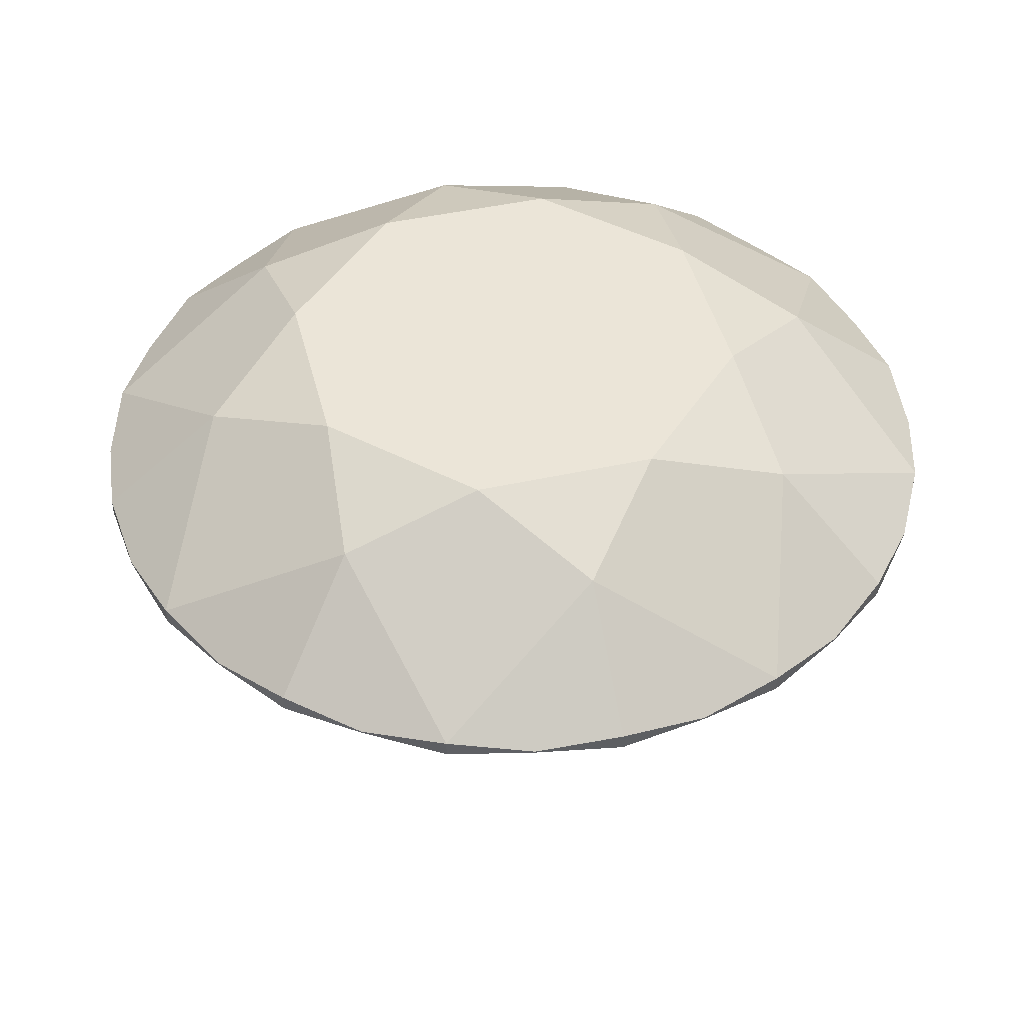
<metadata>
{"format":"obj","ext":"obj","renderer":"f3d","projection":"perspective","resolution":1024,"background":"white","views":[{"elev":45.8,"azim":165.8,"up":"+Y"}]}
</metadata>
<code>
o Gem
v -0.0923 -0.2254 0.09231
v -0.1425 -0.009082 0.3439
v -0.2068 -0.002552 0.3095
v -0.2068 -0.002552 0.3095
v -0.2632 -0.009082 0.2632
v -0.0923 -0.2254 0.09231
v -0.0923 -0.2254 0.09231
v -0.3095 -0.002552 0.2068
v -0.3439 -0.009082 0.1425
v -0.3095 -0.002552 0.2068
v -0.0923 -0.2254 0.09231
v -0.2632 -0.009082 0.2632
v -0.0923 -0.2254 0.09231
v -0.3439 -0.009082 0.1425
v -0.1305 -0.2254 1.9e-05
v -0.1305 -0.2254 1.9e-05
v -8e-06 -0.3291 1.9e-05
v -0.0923 -0.2254 0.09231
v -8e-06 -0.2254 0.1305
v -0.1425 -0.009082 0.3439
v -0.0923 -0.2254 0.09231
v -0.0923 -0.2254 0.09231
v -8e-06 -0.3291 1.9e-05
v -8e-06 -0.2254 0.1305
v -0.2068 -0.002552 0.3095
v -0.1425 -0.009082 0.3439
v -0.1425 -0.002162 0.3439
v -0.2068 -0.001922 0.3095
v -8e-06 -0.2254 0.1305
v -0.07262 -0.002552 0.3651
v -0.1425 -0.009082 0.3439
v -0.07262 -0.002552 0.3651
v -0.07262 -0.001922 0.3651
v -0.1425 -0.002162 0.3439
v -0.1425 -0.009082 0.3439
v -0.2632 -0.009082 0.2632
v -0.2068 -0.002552 0.3095
v -0.2068 -0.001922 0.3095
v -0.2632 -0.002162 0.2632
v -0.2632 -0.009082 0.2632
v -0.2632 -0.002162 0.2632
v -0.3095 -0.001922 0.2068
v -0.3095 -0.002552 0.2068
v -0.3095 -0.002552 0.2068
v -0.3095 -0.001922 0.2068
v -0.3439 -0.002162 0.1425
v -0.3439 -0.009082 0.1425
v -0.1305 -0.2254 1.9e-05
v -0.3439 -0.009082 0.1425
v -0.3651 -0.002552 0.07264
v -0.3651 -0.002552 0.07264
v -0.3439 -0.009082 0.1425
v -0.3439 -0.002162 0.1425
v -0.3651 -0.001922 0.07264
v -0.3651 -0.002552 0.07264
v -0.3722 -0.009082 1.9e-05
v -0.1305 -0.2254 1.9e-05
v -0.1305 -0.2254 1.9e-05
v -0.3651 -0.002552 -0.0726
v -0.3439 -0.009082 -0.1424
v -0.3651 -0.002552 -0.0726
v -0.1305 -0.2254 1.9e-05
v -0.3722 -0.009082 1.9e-05
v -0.1305 -0.2254 1.9e-05
v -0.3439 -0.009082 -0.1424
v -0.0923 -0.2254 -0.09227
v -0.0923 -0.2254 -0.09227
v -8e-06 -0.3291 1.9e-05
v -0.1305 -0.2254 1.9e-05
v 0.09229 -0.2254 -0.09227
v -8e-06 -0.3291 1.9e-05
v -8e-06 -0.2254 -0.1305
v 0.09228 -0.2254 0.09231
v -8e-06 -0.3291 1.9e-05
v 0.1305 -0.2254 1.9e-05
v -8e-06 -0.2254 0.1305
v -8e-06 -0.3291 1.9e-05
v 0.09228 -0.2254 0.09231
v 0.1305 -0.2254 1.9e-05
v -8e-06 -0.3291 1.9e-05
v 0.09229 -0.2254 -0.09227
v -8e-06 -0.2254 -0.1305
v -8e-06 -0.3291 1.9e-05
v -0.0923 -0.2254 -0.09227
v 0.09228 -0.2254 0.09231
v 0.1424 -0.009082 0.3439
v -8e-06 -0.2254 0.1305
v -8e-06 -0.2254 0.1305
v 0.1424 -0.009082 0.3439
v 0.07261 -0.002552 0.3651
v 0.07261 -0.002552 0.3651
v -8e-06 -0.009082 0.3722
v -8e-06 -0.2254 0.1305
v -0.07262 -0.002552 0.3651
v -8e-06 -0.2254 0.1305
v -8e-06 -0.009082 0.3722
v -0.2068 -0.001922 0.3095
v -0.1425 -0.002162 0.3439
v -0.1425 0.004758 0.3439
v -0.2068 -0.001292 0.3095
v -0.07262 -0.001922 0.3651
v -0.07262 -0.001292 0.3651
v -0.1425 0.004758 0.3439
v -0.1425 -0.002162 0.3439
v -0.2632 -0.002162 0.2632
v -0.2068 -0.001922 0.3095
v -0.2068 -0.001292 0.3095
v -0.2632 0.004758 0.2632
v -8e-06 -0.009082 0.3722
v -8e-06 -0.002162 0.3722
v -0.07262 -0.001922 0.3651
v -0.07262 -0.002552 0.3651
v -8e-06 -0.002162 0.3722
v -8e-06 0.004758 0.3722
v -0.07262 -0.001292 0.3651
v -0.07262 -0.001922 0.3651
v -0.2632 -0.002162 0.2632
v -0.2632 0.004758 0.2632
v -0.3095 -0.001292 0.2068
v -0.3095 -0.001922 0.2068
v -0.3095 -0.001922 0.2068
v -0.3095 -0.001292 0.2068
v -0.3439 0.004758 0.1425
v -0.3439 -0.002162 0.1425
v -0.3651 -0.001922 0.07264
v -0.3439 -0.002162 0.1425
v -0.3439 0.004758 0.1425
v -0.3651 -0.001292 0.07264
v -0.3722 -0.009082 1.9e-05
v -0.3651 -0.002552 0.07264
v -0.3651 -0.001922 0.07264
v -0.3722 -0.002162 1.9e-05
v -0.3722 -0.002162 1.9e-05
v -0.3651 -0.001922 0.07264
v -0.3651 -0.001292 0.07264
v -0.3722 0.004758 1.9e-05
v -0.3722 -0.009082 1.9e-05
v -0.3722 -0.002162 1.9e-05
v -0.3651 -0.001922 -0.0726
v -0.3651 -0.002552 -0.0726
v -0.3651 -0.002552 -0.0726
v -0.3651 -0.001922 -0.0726
v -0.3439 -0.002162 -0.1424
v -0.3439 -0.009082 -0.1424
v -0.0923 -0.2254 -0.09227
v -0.3439 -0.009082 -0.1424
v -0.3095 -0.002552 -0.2068
v -0.3095 -0.002552 -0.2068
v -0.3439 -0.009082 -0.1424
v -0.3439 -0.002162 -0.1424
v -0.3095 -0.001922 -0.2068
v -0.3095 -0.002552 -0.2068
v -0.2632 -0.009082 -0.2632
v -0.0923 -0.2254 -0.09227
v -0.0923 -0.2254 -0.09227
v -0.2068 -0.002552 -0.3095
v -0.1425 -0.009082 -0.3439
v -0.2068 -0.002552 -0.3095
v -0.0923 -0.2254 -0.09227
v -0.2632 -0.009082 -0.2632
v -0.0923 -0.2254 -0.09227
v -0.1425 -0.009082 -0.3439
v -8e-06 -0.2254 -0.1305
v -8e-06 -0.2254 -0.1305
v 0.1424 -0.009082 -0.3439
v 0.09229 -0.2254 -0.09227
v 0.09229 -0.2254 -0.09227
v 0.1424 -0.009082 -0.3439
v 0.2068 -0.002552 -0.3095
v 0.2068 -0.002552 -0.3095
v 0.2632 -0.009082 -0.2632
v 0.09229 -0.2254 -0.09227
v 0.09229 -0.2254 -0.09227
v 0.3095 -0.002552 -0.2068
v 0.3439 -0.009082 -0.1424
v 0.3095 -0.002552 -0.2068
v 0.09229 -0.2254 -0.09227
v 0.2632 -0.009082 -0.2632
v 0.09229 -0.2254 -0.09227
v 0.3439 -0.009082 -0.1424
v 0.1305 -0.2254 1.9e-05
v -8e-06 -0.2254 -0.1305
v -0.1425 -0.009082 -0.3439
v -0.07262 -0.002552 -0.365
v -0.07262 -0.002552 -0.365
v -8e-06 -0.009082 -0.3722
v -8e-06 -0.2254 -0.1305
v -8e-06 -0.2254 -0.1305
v 0.07261 -0.002552 -0.365
v 0.1424 -0.009082 -0.3439
v 0.07261 -0.002552 -0.365
v -8e-06 -0.2254 -0.1305
v -8e-06 -0.009082 -0.3722
v 0.1305 -0.2254 1.9e-05
v 0.3439 -0.009082 0.1425
v 0.09228 -0.2254 0.09231
v 0.09228 -0.2254 0.09231
v 0.3439 -0.009082 0.1425
v 0.3095 -0.002552 0.2068
v 0.3095 -0.002552 0.2068
v 0.2632 -0.009082 0.2632
v 0.09228 -0.2254 0.09231
v 0.09228 -0.2254 0.09231
v 0.2068 -0.002552 0.3095
v 0.1424 -0.009082 0.3439
v 0.2068 -0.002552 0.3095
v 0.09228 -0.2254 0.09231
v 0.2632 -0.009082 0.2632
v 0.1305 -0.2254 1.9e-05
v 0.3439 -0.009082 -0.1424
v 0.3651 -0.002552 -0.0726
v 0.3651 -0.002552 -0.0726
v 0.3722 -0.009082 1.9e-05
v 0.1305 -0.2254 1.9e-05
v 0.1305 -0.2254 1.9e-05
v 0.3651 -0.002552 0.07264
v 0.3439 -0.009082 0.1425
v 0.3651 -0.002552 0.07264
v 0.1305 -0.2254 1.9e-05
v 0.3722 -0.009082 1.9e-05
v 0.2068 -0.002552 0.3095
v 0.2068 -0.001922 0.3095
v 0.1424 -0.002162 0.3439
v 0.1424 -0.009082 0.3439
v 0.07261 -0.002552 0.3651
v 0.1424 -0.009082 0.3439
v 0.1424 -0.002162 0.3439
v 0.07261 -0.001922 0.3651
v -8e-06 -0.009082 0.3722
v 0.07261 -0.002552 0.3651
v 0.07261 -0.001922 0.3651
v -8e-06 -0.002162 0.3722
v -0.1923 0.08789 0.1924
v -0.2068 -0.001292 0.3095
v -0.1425 0.004758 0.3439
v -8e-06 0.08789 0.272
v -0.1425 0.004758 0.3439
v -0.07262 -0.001292 0.3651
v -0.1923 0.08789 0.1924
v -0.1425 0.004758 0.3439
v -8e-06 0.08789 0.272
v -0.0755 0.125 0.1823
v -0.2068 -0.001292 0.3095
v -0.1923 0.08789 0.1924
v -0.2632 0.004758 0.2632
v -0.07262 -0.001292 0.3651
v -8e-06 0.004758 0.3722
v -8e-06 0.08789 0.272
v -0.3095 -0.001292 0.2068
v -0.2632 0.004758 0.2632
v -0.1923 0.08789 0.1924
v -8e-06 -0.002162 0.3722
v 0.07261 -0.001922 0.3651
v 0.07261 -0.001292 0.3651
v -8e-06 0.004758 0.3722
v 0.07261 -0.001292 0.3651
v -8e-06 0.08789 0.272
v -8e-06 0.004758 0.3722
v -0.1923 0.08789 0.1924
v -0.3439 0.004758 0.1425
v -0.3095 -0.001292 0.2068
v -0.272 0.08789 1.9e-05
v -0.3651 -0.001292 0.07264
v -0.3439 0.004758 0.1425
v -0.272 0.08789 1.9e-05
v -0.3439 0.004758 0.1425
v -0.1923 0.08789 0.1924
v -0.1823 0.125 0.07551
v -0.3651 -0.001292 0.07264
v -0.272 0.08789 1.9e-05
v -0.3722 0.004758 1.9e-05
v -0.3722 -0.002162 1.9e-05
v -0.3722 0.004758 1.9e-05
v -0.3651 -0.001292 -0.0726
v -0.3651 -0.001922 -0.0726
v -0.3651 -0.001292 -0.0726
v -0.3722 0.004758 1.9e-05
v -0.272 0.08789 1.9e-05
v -0.3651 -0.001922 -0.0726
v -0.3651 -0.001292 -0.0726
v -0.3439 0.004758 -0.1424
v -0.3439 -0.002162 -0.1424
v -0.3095 -0.001922 -0.2068
v -0.3439 -0.002162 -0.1424
v -0.3439 0.004758 -0.1424
v -0.3095 -0.001292 -0.2068
v -0.2632 -0.009082 -0.2632
v -0.3095 -0.002552 -0.2068
v -0.3095 -0.001922 -0.2068
v -0.2632 -0.002162 -0.2632
v -0.2632 -0.002162 -0.2632
v -0.3095 -0.001922 -0.2068
v -0.3095 -0.001292 -0.2068
v -0.2632 0.004758 -0.2632
v -0.2632 -0.009082 -0.2632
v -0.2632 -0.002162 -0.2632
v -0.2068 -0.001922 -0.3095
v -0.2068 -0.002552 -0.3095
v -0.2068 -0.002552 -0.3095
v -0.2068 -0.001922 -0.3095
v -0.1425 -0.002162 -0.3439
v -0.1425 -0.009082 -0.3439
v -0.07262 -0.002552 -0.365
v -0.1425 -0.009082 -0.3439
v -0.1425 -0.002162 -0.3439
v -0.07262 -0.001922 -0.365
v 0.07261 -0.002552 -0.365
v 0.07261 -0.001922 -0.365
v 0.1424 -0.002162 -0.3439
v 0.1424 -0.009082 -0.3439
v 0.2068 -0.002552 -0.3095
v 0.1424 -0.009082 -0.3439
v 0.1424 -0.002162 -0.3439
v 0.2068 -0.001922 -0.3095
v 0.2632 -0.009082 -0.2632
v 0.2068 -0.002552 -0.3095
v 0.2068 -0.001922 -0.3095
v 0.2632 -0.002162 -0.2632
v 0.2632 -0.009082 -0.2632
v 0.2632 -0.002162 -0.2632
v 0.3095 -0.001922 -0.2068
v 0.3095 -0.002552 -0.2068
v 0.3095 -0.002552 -0.2068
v 0.3095 -0.001922 -0.2068
v 0.3439 -0.002162 -0.1424
v 0.3439 -0.009082 -0.1424
v 0.3651 -0.002552 -0.0726
v 0.3439 -0.009082 -0.1424
v 0.3439 -0.002162 -0.1424
v 0.3651 -0.001922 -0.0726
v -8e-06 -0.009082 -0.3722
v -0.07262 -0.002552 -0.365
v -0.07262 -0.001922 -0.365
v -8e-06 -0.002162 -0.3722
v -8e-06 -0.009082 -0.3722
v -8e-06 -0.002162 -0.3722
v 0.07261 -0.001922 -0.365
v 0.07261 -0.002552 -0.365
v 0.3651 -0.002552 0.07264
v 0.3651 -0.001922 0.07264
v 0.3439 -0.002162 0.1425
v 0.3439 -0.009082 0.1425
v 0.3095 -0.002552 0.2068
v 0.3439 -0.009082 0.1425
v 0.3439 -0.002162 0.1425
v 0.3095 -0.001922 0.2068
v 0.2632 -0.009082 0.2632
v 0.3095 -0.002552 0.2068
v 0.3095 -0.001922 0.2068
v 0.2632 -0.002162 0.2632
v 0.2632 -0.009082 0.2632
v 0.2632 -0.002162 0.2632
v 0.2068 -0.001922 0.3095
v 0.2068 -0.002552 0.3095
v 0.3722 -0.009082 1.9e-05
v 0.3651 -0.002552 -0.0726
v 0.3651 -0.001922 -0.0726
v 0.3722 -0.002162 1.9e-05
v 0.3722 -0.009082 1.9e-05
v 0.3722 -0.002162 1.9e-05
v 0.3651 -0.001922 0.07264
v 0.3651 -0.002552 0.07264
v 0.2068 -0.001922 0.3095
v 0.2068 -0.001292 0.3095
v 0.1424 0.004758 0.3439
v 0.1424 -0.002162 0.3439
v 0.2632 -0.002162 0.2632
v 0.2632 0.004758 0.2632
v 0.2068 -0.001292 0.3095
v 0.2068 -0.001922 0.3095
v 0.07261 -0.001922 0.3651
v 0.1424 -0.002162 0.3439
v 0.1424 0.004758 0.3439
v 0.07261 -0.001292 0.3651
v -0.1923 0.08789 0.1924
v -0.0755 0.125 0.1823
v -0.1823 0.125 0.07551
v -8e-06 0.08789 0.272
v 0.07261 -0.001292 0.3651
v 0.1424 0.004758 0.3439
v -8e-06 0.08789 0.272
v 0.1424 0.004758 0.3439
v 0.1923 0.08789 0.1924
v 0.07549 0.125 0.1823
v -8e-06 0.08789 0.272
v 0.07549 0.125 0.1823
v -0.0755 0.125 0.1823
v 0.07549 0.125 0.1823
v -0.05339 0.125 0.1289
v -0.1823 0.125 0.07551
v -0.0755 0.125 0.1823
v -0.272 0.08789 1.9e-05
v -0.3439 0.004758 -0.1424
v -0.3651 -0.001292 -0.0726
v -0.272 0.08789 1.9e-05
v -0.1823 0.125 0.07551
v -0.1823 0.125 -0.07548
v -0.1923 0.08789 -0.1923
v -0.3439 0.004758 -0.1424
v -0.272 0.08789 1.9e-05
v -0.1823 0.125 -0.07548
v -0.1823 0.125 0.07551
v -0.1289 0.125 -0.05337
v -0.0755 0.125 -0.1822
v -0.1823 0.125 -0.07548
v -0.05339 0.125 0.1289
v 0.000985 0.125 -0.002378
v -0.1289 0.125 -0.05337
v -0.1823 0.125 0.07551
v -0.1923 0.08789 -0.1923
v -0.3095 -0.001292 -0.2068
v -0.3439 0.004758 -0.1424
v -0.3095 -0.001292 -0.2068
v -0.1923 0.08789 -0.1923
v -0.2632 0.004758 -0.2632
v -0.2632 -0.002162 -0.2632
v -0.2632 0.004758 -0.2632
v -0.2068 -0.001292 -0.3095
v -0.2068 -0.001922 -0.3095
v -0.2068 -0.001292 -0.3095
v -0.2632 0.004758 -0.2632
v -0.1923 0.08789 -0.1923
v -0.2068 -0.001922 -0.3095
v -0.2068 -0.001292 -0.3095
v -0.1425 0.004758 -0.3439
v -0.1425 -0.002162 -0.3439
v -0.07262 -0.001922 -0.365
v -0.1425 -0.002162 -0.3439
v -0.1425 0.004758 -0.3439
v -0.07262 -0.001292 -0.365
v -8e-06 -0.002162 -0.3722
v -0.07262 -0.001922 -0.365
v -0.07262 -0.001292 -0.365
v -8e-06 0.004758 -0.3722
v 0.07261 -0.001922 -0.365
v 0.07261 -0.001292 -0.365
v 0.1424 0.004758 -0.3439
v 0.1424 -0.002162 -0.3439
v -8e-06 -0.002162 -0.3722
v -8e-06 0.004758 -0.3722
v 0.07261 -0.001292 -0.365
v 0.07261 -0.001922 -0.365
v 0.2068 -0.001922 -0.3095
v 0.1424 -0.002162 -0.3439
v 0.1424 0.004758 -0.3439
v 0.2068 -0.001292 -0.3095
v 0.2632 -0.002162 -0.2632
v 0.2068 -0.001922 -0.3095
v 0.2068 -0.001292 -0.3095
v 0.2632 0.004758 -0.2632
v 0.2632 -0.002162 -0.2632
v 0.2632 0.004758 -0.2632
v 0.3095 -0.001292 -0.2068
v 0.3095 -0.001922 -0.2068
v 0.3095 -0.001922 -0.2068
v 0.3095 -0.001292 -0.2068
v 0.3439 0.004758 -0.1424
v 0.3439 -0.002162 -0.1424
v 0.3651 -0.001922 -0.0726
v 0.3439 -0.002162 -0.1424
v 0.3439 0.004758 -0.1424
v 0.3651 -0.001292 -0.0726
v 0.3722 -0.002162 1.9e-05
v 0.3651 -0.001922 -0.0726
v 0.3651 -0.001292 -0.0726
v 0.3722 0.004758 1.9e-05
v 0.3651 -0.001922 0.07264
v 0.3651 -0.001292 0.07264
v 0.3439 0.004758 0.1425
v 0.3439 -0.002162 0.1425
v 0.3722 -0.002162 1.9e-05
v 0.3722 0.004758 1.9e-05
v 0.3651 -0.001292 0.07264
v 0.3651 -0.001922 0.07264
v 0.3095 -0.001922 0.2068
v 0.3439 -0.002162 0.1425
v 0.3439 0.004758 0.1425
v 0.3095 -0.001292 0.2068
v 0.2632 -0.002162 0.2632
v 0.3095 -0.001922 0.2068
v 0.3095 -0.001292 0.2068
v 0.2632 0.004758 0.2632
v 0.2068 -0.001292 0.3095
v 0.2632 0.004758 0.2632
v 0.1923 0.08789 0.1924
v 0.1923 0.08789 0.1924
v 0.1424 0.004758 0.3439
v 0.2068 -0.001292 0.3095
v 0.3095 -0.001292 0.2068
v 0.1923 0.08789 0.1924
v 0.2632 0.004758 0.2632
v 0.1923 0.08789 0.1924
v 0.3095 -0.001292 0.2068
v 0.3439 0.004758 0.1425
v 0.1923 0.08789 0.1924
v 0.1823 0.125 0.07551
v 0.07549 0.125 0.1823
v 0.1923 0.08789 0.1924
v 0.3439 0.004758 0.1425
v 0.272 0.08789 1.9e-05
v 0.1823 0.125 0.07551
v 0.1823 0.125 -0.07548
v 0.1289 0.125 0.0534
v 0.07549 0.125 0.1823
v 0.1823 0.125 0.07551
v 0.07549 0.125 0.1823
v 0.1289 0.125 0.0534
v 0.000985 0.125 -0.002378
v -0.05339 0.125 0.1289
v -0.1923 0.08789 -0.1923
v -0.1823 0.125 -0.07548
v -0.0755 0.125 -0.1822
v -8e-06 0.08789 -0.272
v -0.1425 0.004758 -0.3439
v -0.1923 0.08789 -0.1923
v -0.0755 0.125 -0.1822
v -0.1923 0.08789 -0.1923
v -0.1425 0.004758 -0.3439
v -0.2068 -0.001292 -0.3095
v 0.000985 0.125 -0.002378
v 0.05338 0.125 -0.1289
v -0.0755 0.125 -0.1822
v -0.1289 0.125 -0.05337
v -0.0755 0.125 -0.1822
v 0.05338 0.125 -0.1289
v 0.1823 0.125 -0.07548
v 0.07549 0.125 -0.1822
v -8e-06 0.08789 -0.272
v -0.0755 0.125 -0.1822
v 0.07549 0.125 -0.1822
v 0.1289 0.125 0.0534
v 0.1823 0.125 -0.07548
v 0.05338 0.125 -0.1289
v 0.000985 0.125 -0.002378
v -8e-06 0.08789 -0.272
v -0.07262 -0.001292 -0.365
v -0.1425 0.004758 -0.3439
v -0.07262 -0.001292 -0.365
v -8e-06 0.08789 -0.272
v -8e-06 0.004758 -0.3722
v 0.07261 -0.001292 -0.365
v -8e-06 0.004758 -0.3722
v -8e-06 0.08789 -0.272
v -8e-06 0.08789 -0.272
v 0.1424 0.004758 -0.3439
v 0.07261 -0.001292 -0.365
v 0.1923 0.08789 -0.1923
v 0.2068 -0.001292 -0.3095
v 0.1424 0.004758 -0.3439
v 0.1923 0.08789 -0.1923
v 0.1424 0.004758 -0.3439
v -8e-06 0.08789 -0.272
v 0.07549 0.125 -0.1822
v 0.2068 -0.001292 -0.3095
v 0.1923 0.08789 -0.1923
v 0.2632 0.004758 -0.2632
v 0.3095 -0.001292 -0.2068
v 0.2632 0.004758 -0.2632
v 0.1923 0.08789 -0.1923
v 0.1923 0.08789 -0.1923
v 0.3439 0.004758 -0.1424
v 0.3095 -0.001292 -0.2068
v 0.272 0.08789 1.9e-05
v 0.3651 -0.001292 -0.0726
v 0.3439 0.004758 -0.1424
v 0.272 0.08789 1.9e-05
v 0.3439 0.004758 -0.1424
v 0.1923 0.08789 -0.1923
v 0.1823 0.125 -0.07548
v 0.3651 -0.001292 -0.0726
v 0.272 0.08789 1.9e-05
v 0.3722 0.004758 1.9e-05
v 0.3651 -0.001292 0.07264
v 0.3722 0.004758 1.9e-05
v 0.272 0.08789 1.9e-05
v 0.272 0.08789 1.9e-05
v 0.3439 0.004758 0.1425
v 0.3651 -0.001292 0.07264
v 0.272 0.08789 1.9e-05
v 0.1823 0.125 -0.07548
v 0.1823 0.125 0.07551
v 0.1923 0.08789 -0.1923
v 0.07549 0.125 -0.1822
v 0.1823 0.125 -0.07548
f 1 2 3
f 4 5 6
f 7 8 9
f 10 11 12
f 13 14 15
f 16 17 18
f 19 20 21
f 22 23 24
f 25 26 27
f 25 27 28
f 29 30 31
f 32 33 34
f 32 34 35
f 36 37 38
f 36 38 39
f 40 41 42
f 40 42 43
f 44 45 46
f 44 46 47
f 48 49 50
f 51 52 53
f 51 53 54
f 55 56 57
f 58 59 60
f 61 62 63
f 64 65 66
f 67 68 69
f 70 71 72
f 73 74 75
f 76 77 78
f 79 80 81
f 82 83 84
f 85 86 87
f 88 89 90
f 91 92 93
f 94 95 96
f 97 98 99
f 97 99 100
f 101 102 103
f 101 103 104
f 105 106 107
f 105 107 108
f 109 110 111
f 109 111 112
f 113 114 115
f 113 115 116
f 117 118 119
f 117 119 120
f 121 122 123
f 121 123 124
f 125 126 127
f 125 127 128
f 129 130 131
f 129 131 132
f 133 134 135
f 133 135 136
f 137 138 139
f 137 139 140
f 141 142 143
f 141 143 144
f 145 146 147
f 148 149 150
f 148 150 151
f 152 153 154
f 155 156 157
f 158 159 160
f 161 162 163
f 164 165 166
f 167 168 169
f 170 171 172
f 173 174 175
f 176 177 178
f 179 180 181
f 182 183 184
f 185 186 187
f 188 189 190
f 191 192 193
f 194 195 196
f 197 198 199
f 200 201 202
f 203 204 205
f 206 207 208
f 209 210 211
f 212 213 214
f 215 216 217
f 218 219 220
f 221 222 223
f 221 223 224
f 225 226 227
f 225 227 228
f 229 230 231
f 229 231 232
f 233 234 235
f 236 237 238
f 239 240 241
f 239 241 242
f 243 244 245
f 246 247 248
f 249 250 251
f 252 253 254
f 252 254 255
f 256 257 258
f 259 260 261
f 262 263 264
f 265 266 267
f 265 267 268
f 269 270 271
f 272 273 274
f 272 274 275
f 276 277 278
f 279 280 281
f 279 281 282
f 283 284 285
f 283 285 286
f 287 288 289
f 287 289 290
f 291 292 293
f 291 293 294
f 295 296 297
f 295 297 298
f 299 300 301
f 299 301 302
f 303 304 305
f 303 305 306
f 307 308 309
f 307 309 310
f 311 312 313
f 311 313 314
f 315 316 317
f 315 317 318
f 319 320 321
f 319 321 322
f 323 324 325
f 323 325 326
f 327 328 329
f 327 329 330
f 331 332 333
f 331 333 334
f 335 336 337
f 335 337 338
f 339 340 341
f 339 341 342
f 343 344 345
f 343 345 346
f 347 348 349
f 347 349 350
f 351 352 353
f 351 353 354
f 355 356 357
f 355 357 358
f 359 360 361
f 359 361 362
f 363 364 365
f 363 365 366
f 367 368 369
f 367 369 370
f 371 372 373
f 371 373 374
f 375 376 377
f 378 379 380
f 381 382 383
f 381 383 384
f 385 386 387
f 388 389 390
f 388 390 391
f 392 393 394
f 395 396 397
f 398 399 400
f 398 400 401
f 402 403 404
f 402 404 405
f 406 407 408
f 406 408 409
f 410 411 412
f 413 414 415
f 416 417 418
f 416 418 419
f 420 421 422
f 423 424 425
f 423 425 426
f 427 428 429
f 427 429 430
f 431 432 433
f 431 433 434
f 435 436 437
f 435 437 438
f 439 440 441
f 439 441 442
f 443 444 445
f 443 445 446
f 447 448 449
f 447 449 450
f 451 452 453
f 451 453 454
f 455 456 457
f 455 457 458
f 459 460 461
f 459 461 462
f 463 464 465
f 463 465 466
f 467 468 469
f 467 469 470
f 471 472 473
f 471 473 474
f 475 476 477
f 475 477 478
f 479 480 481
f 479 481 482
f 483 484 485
f 486 487 488
f 489 490 491
f 492 493 494
f 495 496 497
f 498 499 500
f 498 500 501
f 502 503 504
f 502 504 505
f 506 507 508
f 506 508 509
f 510 511 512
f 513 514 515
f 513 515 516
f 517 518 519
f 520 521 522
f 520 522 523
f 524 525 526
f 524 526 527
f 528 529 530
f 531 532 533
f 531 533 534
f 535 536 537
f 538 539 540
f 541 542 543
f 544 545 546
f 547 548 549
f 550 551 552
f 550 552 553
f 554 555 556
f 557 558 559
f 560 561 562
f 563 564 565
f 566 567 568
f 566 568 569
f 570 571 572
f 573 574 575
f 576 577 578
f 579 580 581
f 582 583 584

</code>
